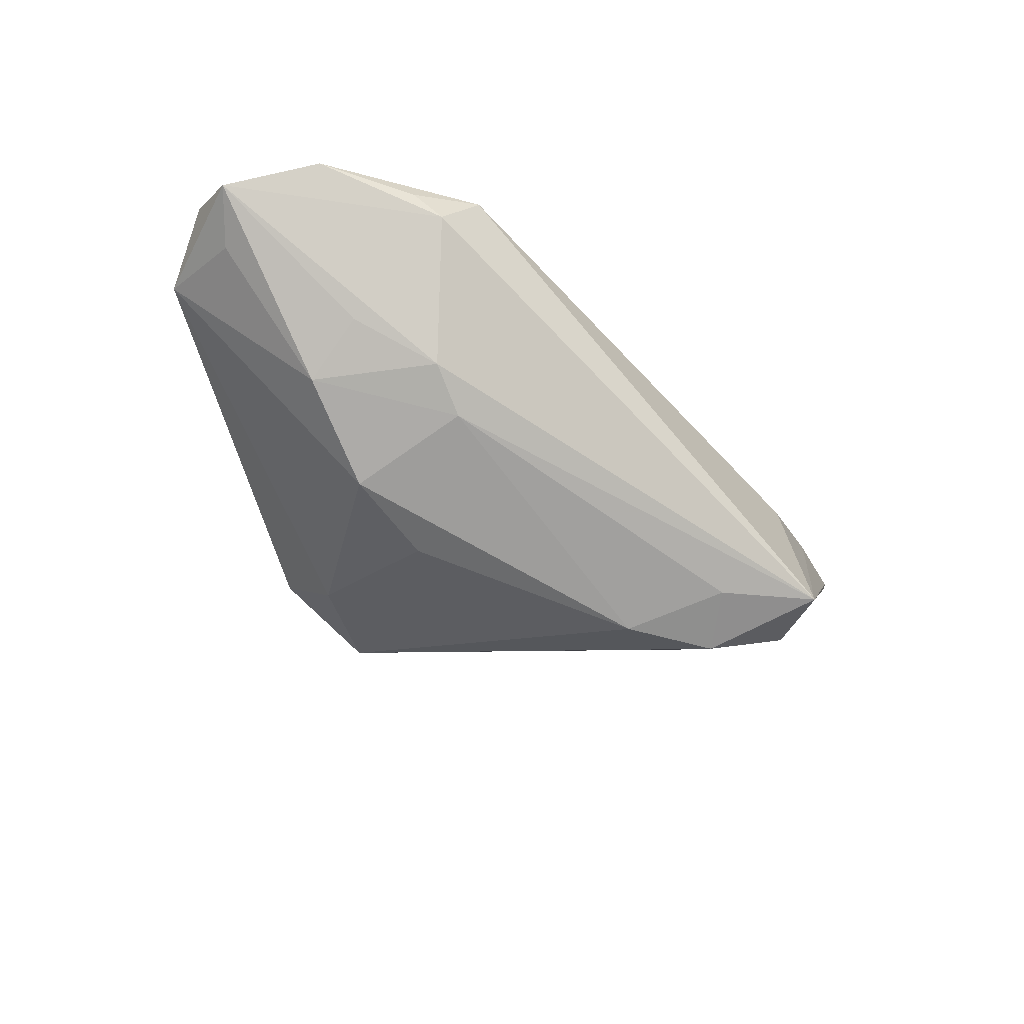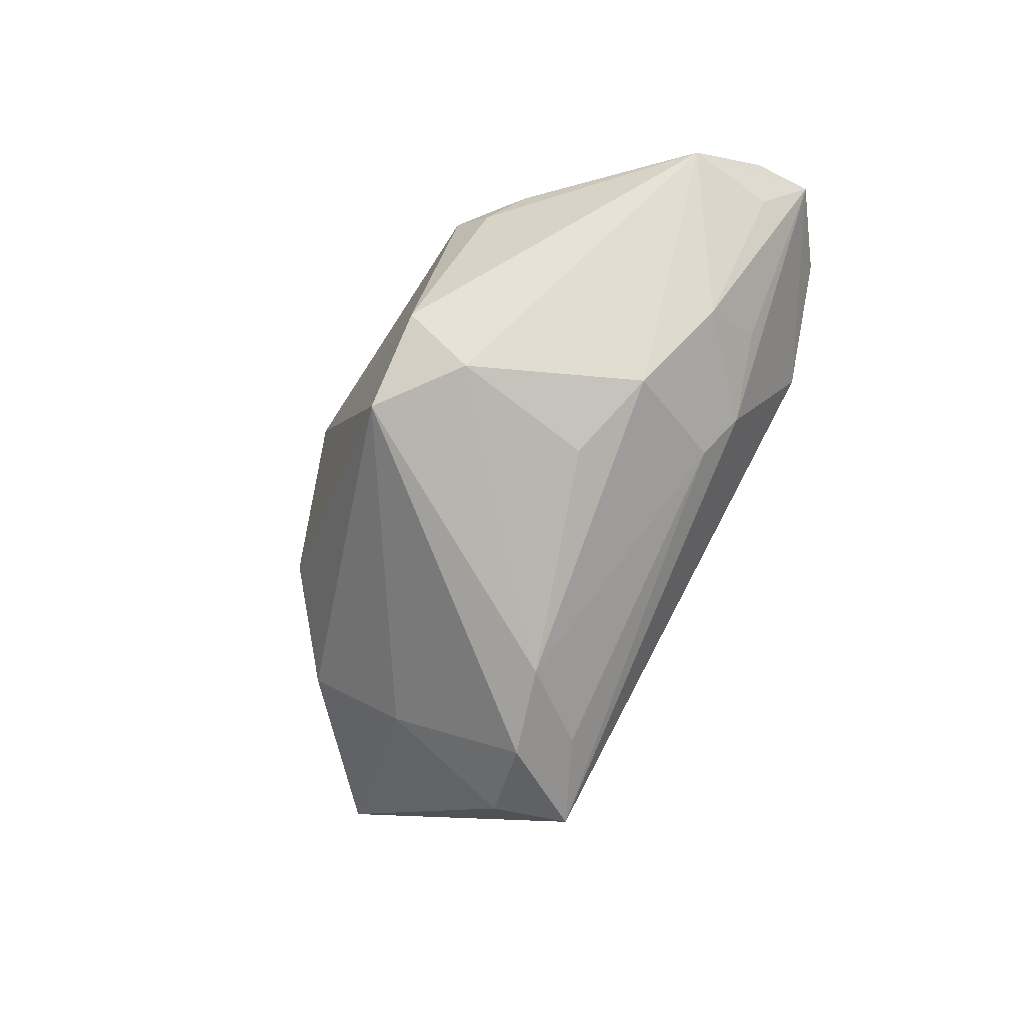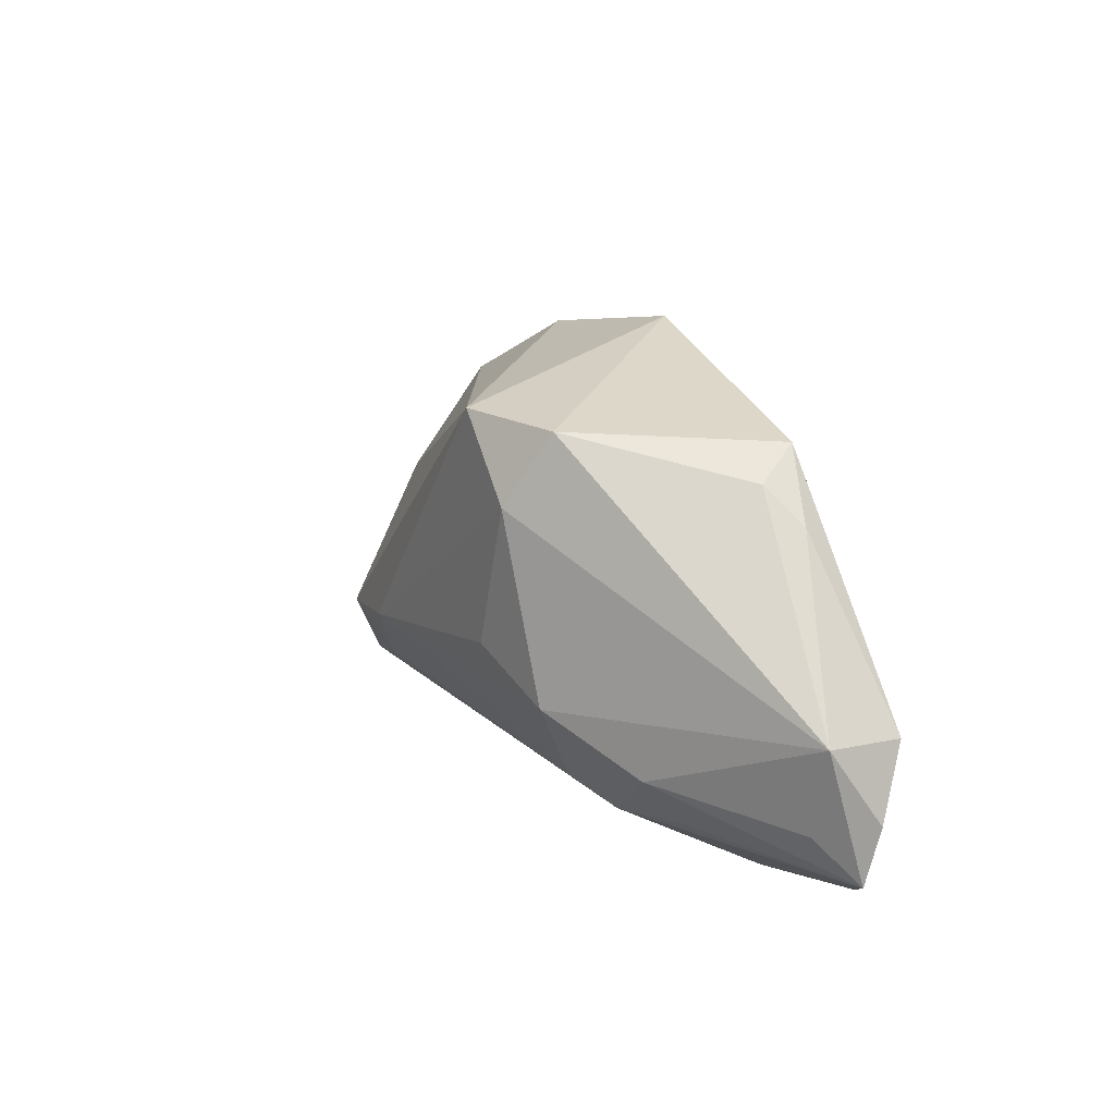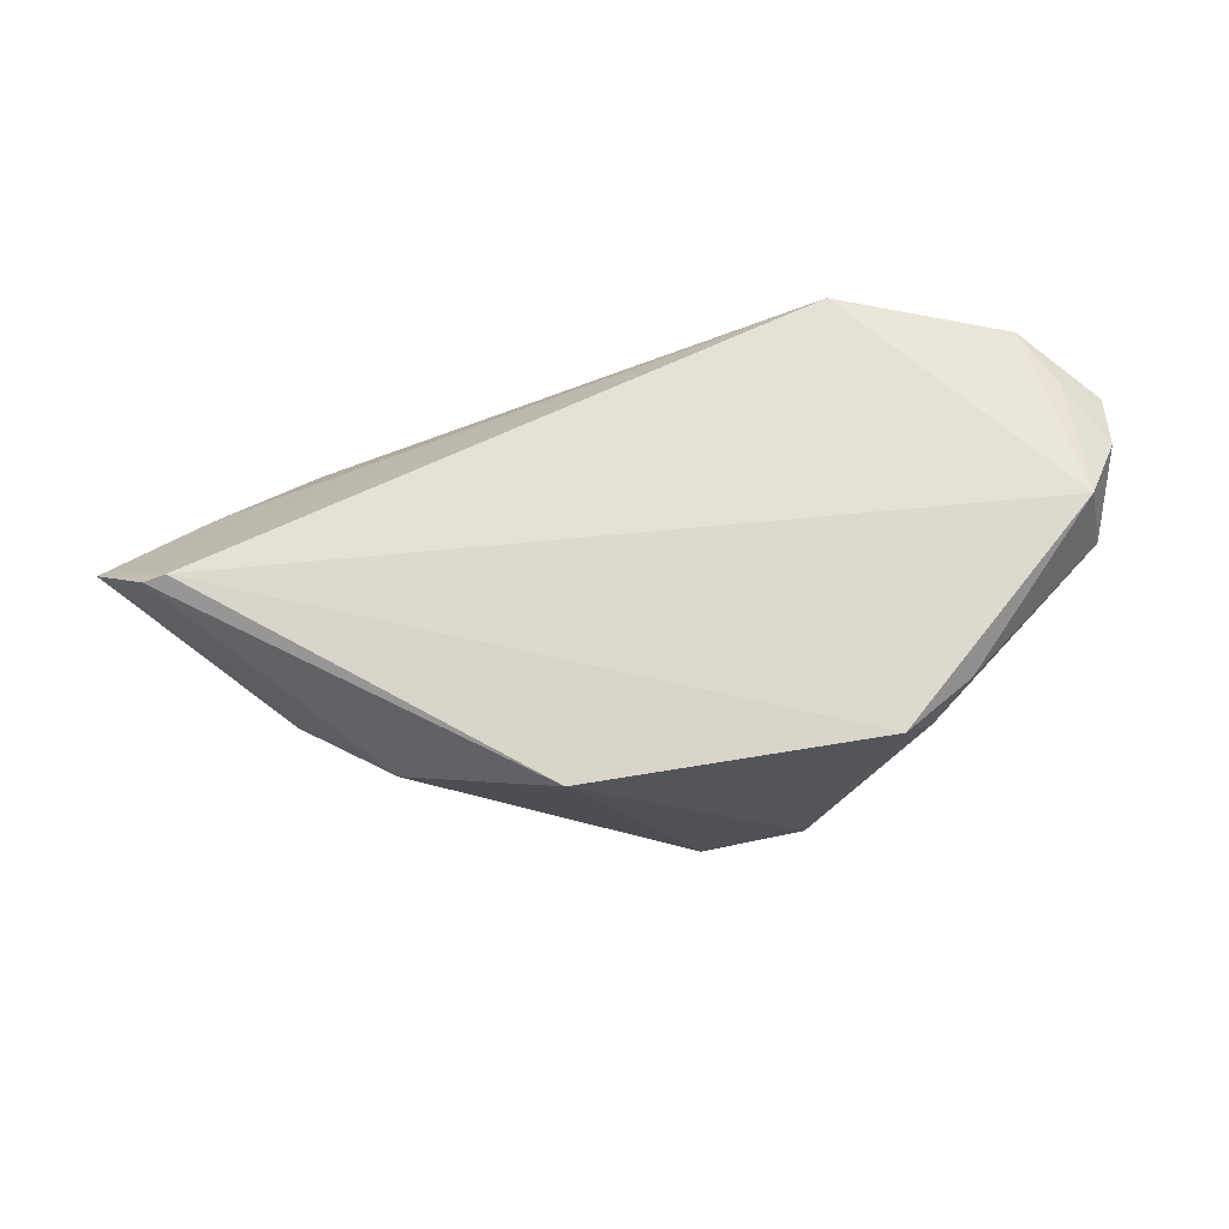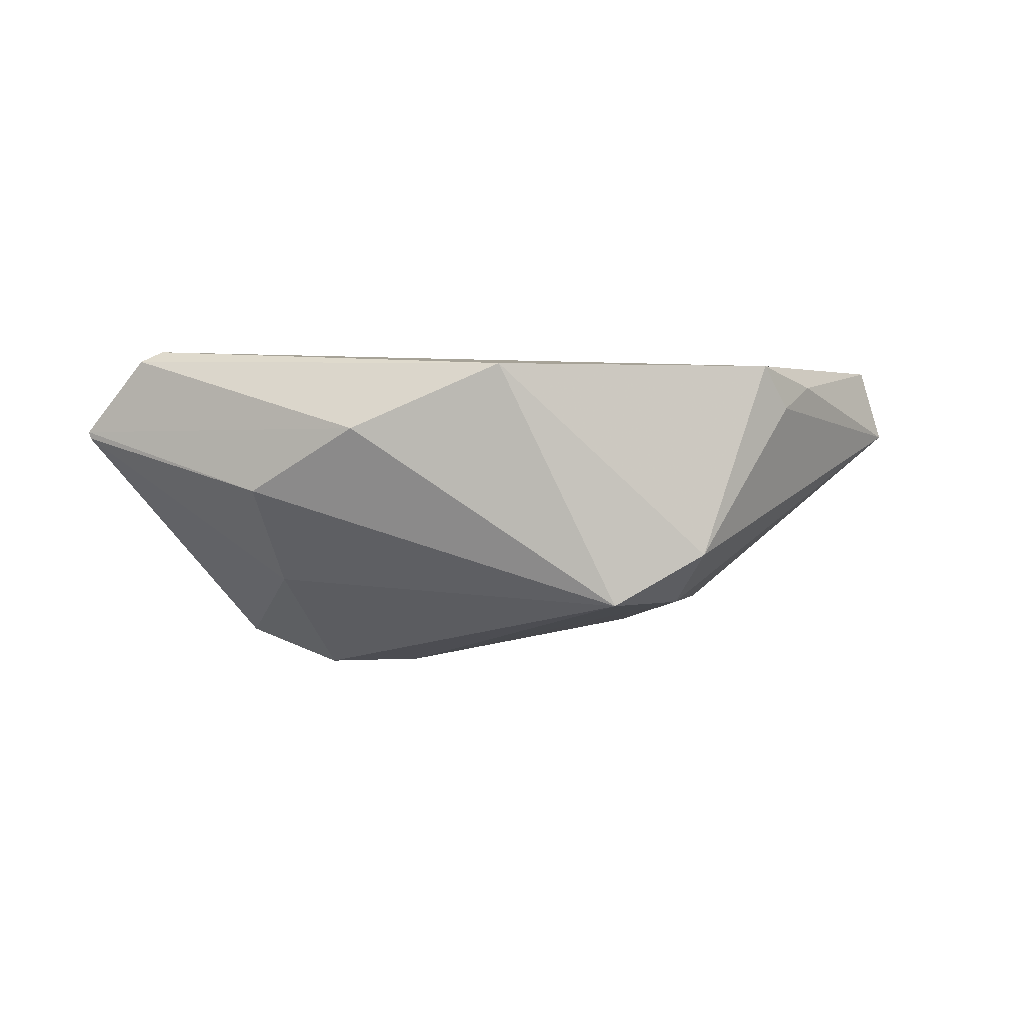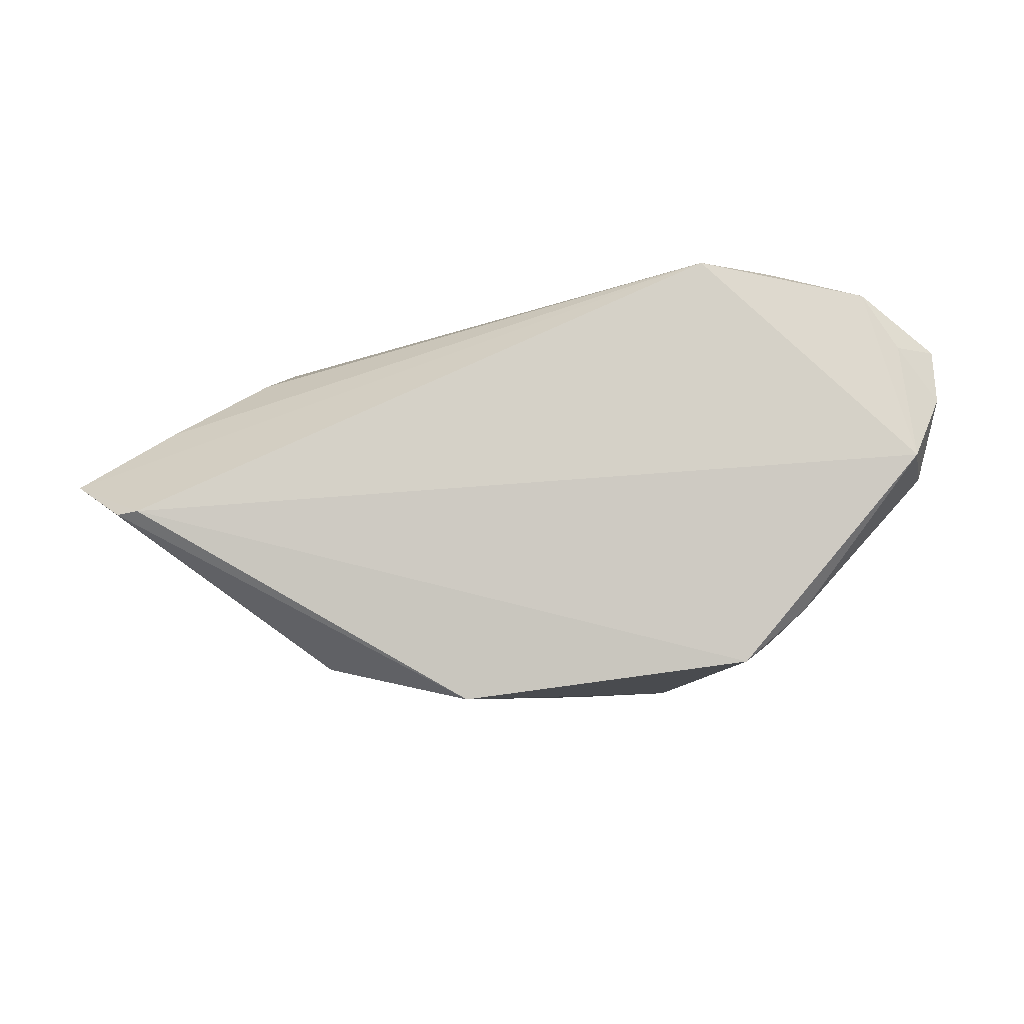
<metadata>
{"format":"obj","ext":"obj","renderer":"f3d","projection":"perspective","resolution":1024,"background":"white","views":[{"elev":-38.6,"azim":-39.4,"up":"+Z"},{"elev":-70.6,"azim":-121.1,"up":"+Z"},{"elev":28.6,"azim":-108.7,"up":"+Y"},{"elev":64.9,"azim":173.0,"up":"+Z"},{"elev":-3.5,"azim":165.9,"up":"+Z"},{"elev":79.3,"azim":174.4,"up":"+Z"}]}
</metadata>
<code>
v 0.03548 0.009944 0.00145
v -0.006725 0.02428 -0.01275
v -0.05173 0.003004 0.01095
v -0.05099 -0.007835 0.00994
v -0.02636 -0.02563 0.01968
v 0.03195 -0.01655 -0.0155
v 0.04292 -0.01308 0.007113
v -0.05489 -0.01253 0.01426
v -0.03446 0.01863 0.01533
v 0.02159 -0.01371 -0.01987
v -0.03631 -0.01448 0.002154
v -0.04989 -0.01276 0.01776
v -0.02641 -0.01807 -0.001876
v -0.05421 -0.005839 0.01625
v -0.01702 0.01689 -0.01207
v -0.0301 0.02198 0.01221
v -0.0178 0.02537 -0.006486
v -0.02647 -0.003065 -0.01096
v 0.05464 -0.006606 0.009113
v -0.03704 -0.007328 -0.003047
v -0.04625 -0.01989 0.01792
v 0.03086 -0.01932 0.003436
v 0.0288 -0.02563 -0.01548
v -0.02634 0.02445 0.0171
v -0.04989 0.001427 0.01987
v 0.008066 0.02563 0.01614
v -0.02142 -0.01591 -0.005872
v 0.04595 -0.0008444 0.01987
v 0.02489 0.01958 0.008534
v 0.03021 -0.0002405 -0.00912
v 0.05489 -0.006591 0.009938
v -0.032 -0.02563 0.01355
v -0.0154 -0.0003683 -0.0142
v -0.0353 -0.02423 0.01639
v 0.01791 -0.01992 -0.0162
v 0.0108 -0.01001 -0.01956
v 0.04861 -0.0008562 0.01854
f 15 18 3
f 23 5 32
f 22 5 23
f 20 3 18
f 2 36 15
f 1 29 31
f 30 2 1
f 1 2 29
f 34 32 5
f 7 23 31
f 7 22 23
f 31 5 7
f 5 22 7
f 5 25 21
f 21 34 5
f 8 32 21
f 32 34 21
f 14 3 8
f 14 25 3
f 24 25 28
f 28 25 5
f 28 5 31
f 33 18 15
f 15 36 33
f 33 36 18
f 24 16 9
f 9 16 3
f 9 25 24
f 3 25 9
f 8 3 4
f 4 20 8
f 3 20 4
f 23 32 13
f 13 32 8
f 29 2 26
f 24 28 26
f 19 1 31
f 30 1 19
f 19 6 30
f 31 23 19
f 23 6 19
f 12 21 25
f 25 14 12
f 8 21 12
f 12 14 8
f 31 29 37
f 37 28 31
f 29 26 37
f 37 26 28
f 36 2 10
f 10 6 23
f 10 2 30
f 30 6 10
f 23 35 10
f 10 35 36
f 27 35 23
f 23 13 27
f 18 36 27
f 36 35 27
f 27 20 18
f 27 13 20
f 8 20 11
f 11 13 8
f 20 13 11
f 24 26 17
f 17 26 2
f 17 16 24
f 17 2 15
f 3 16 17
f 15 3 17

</code>
